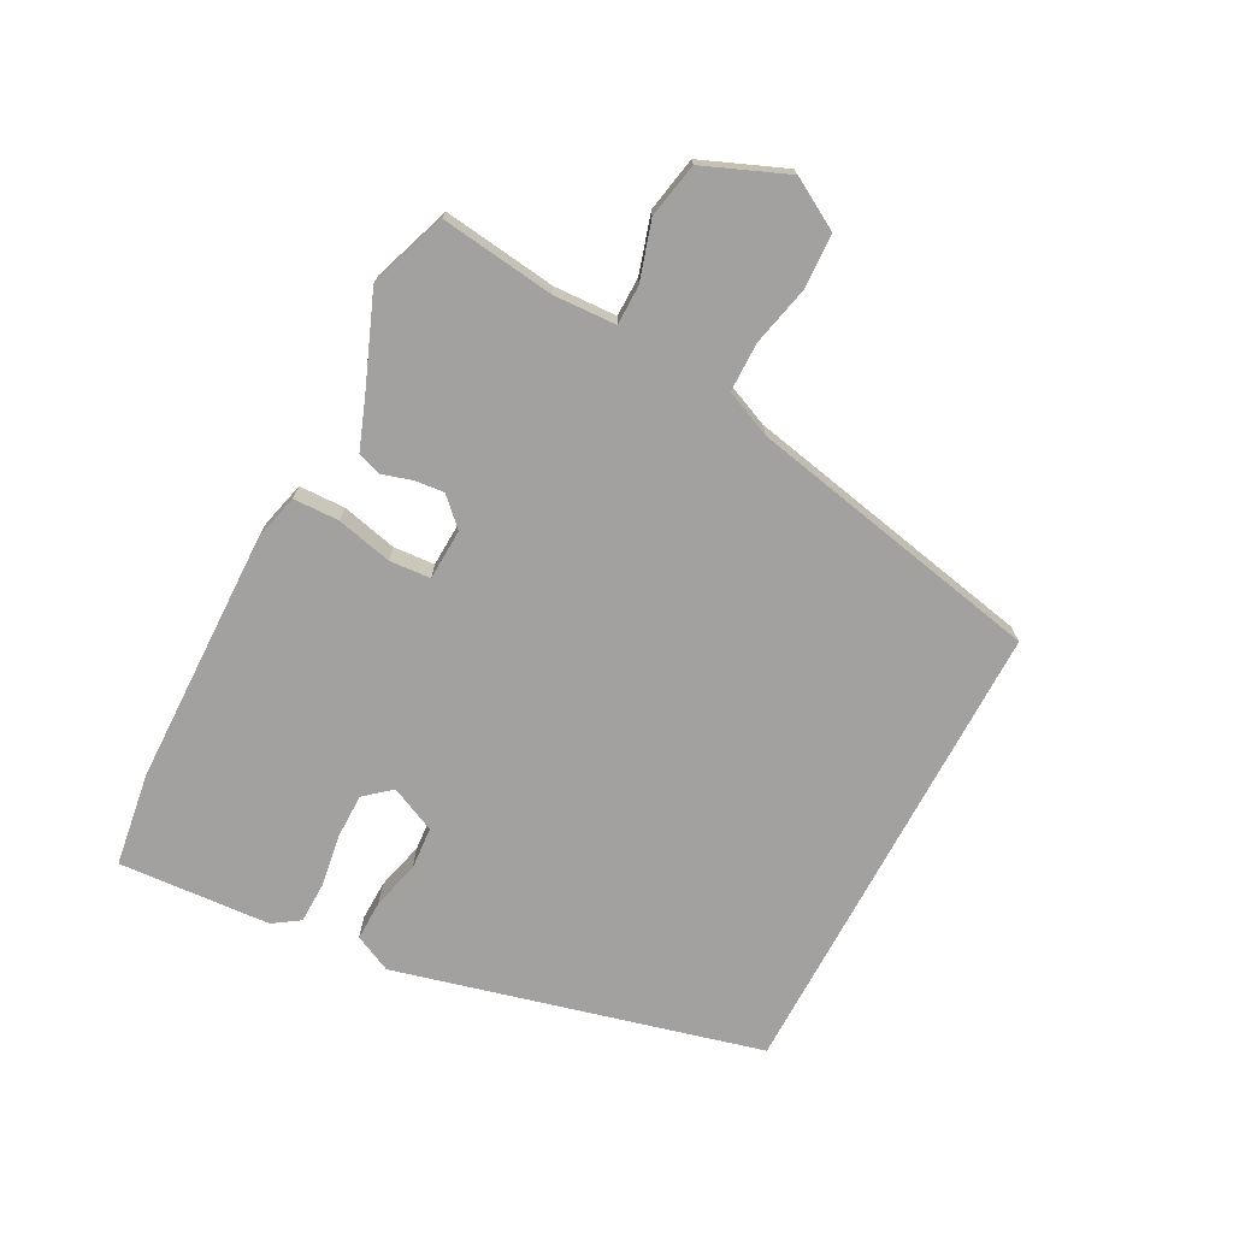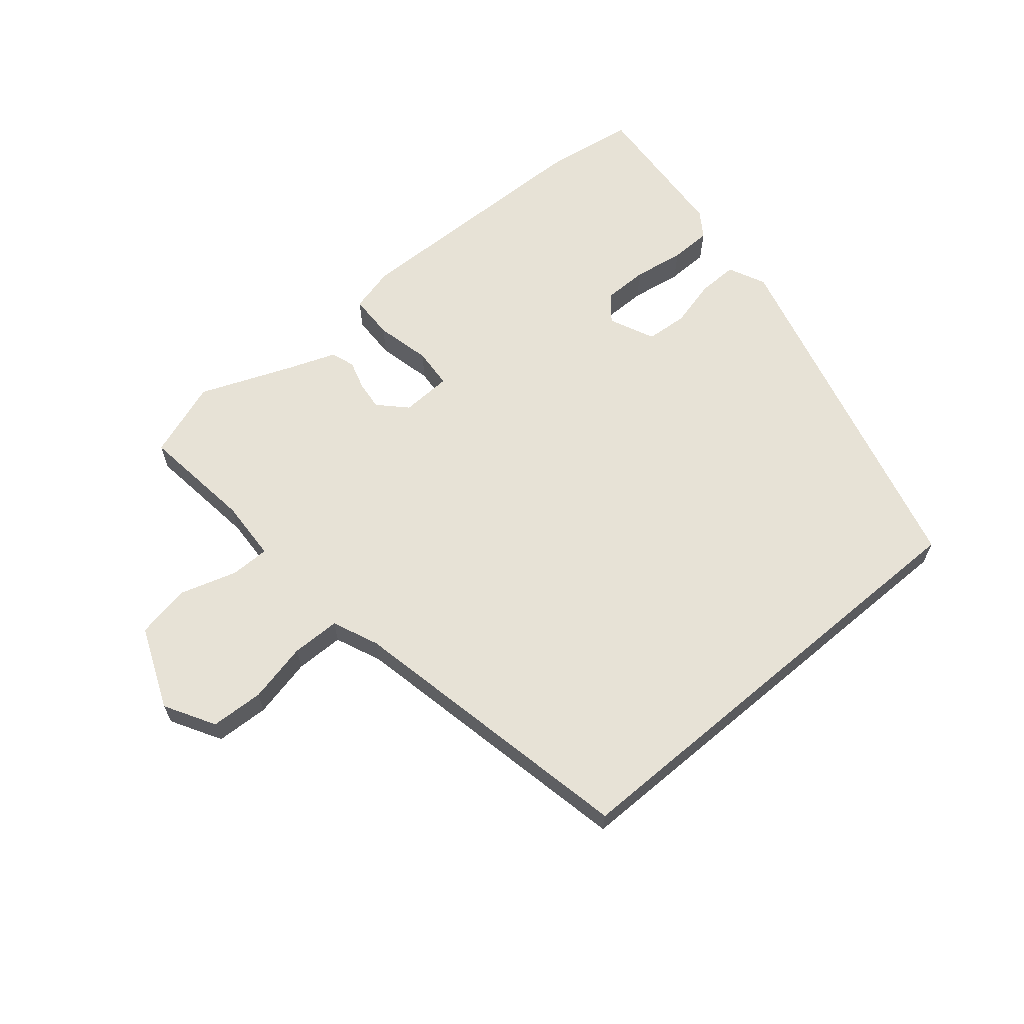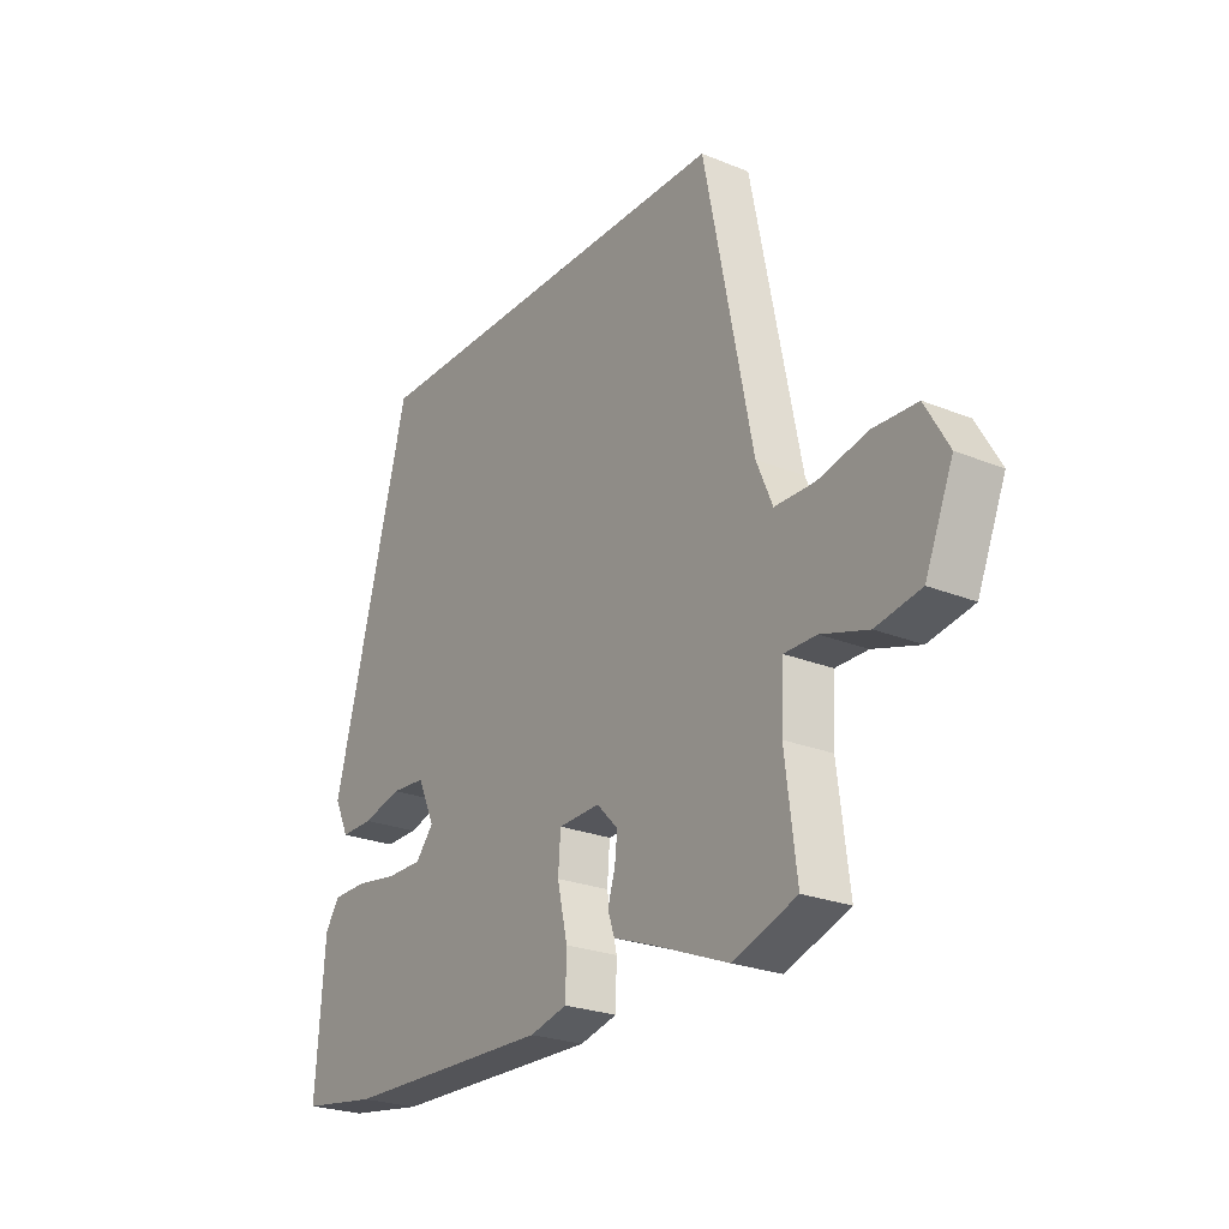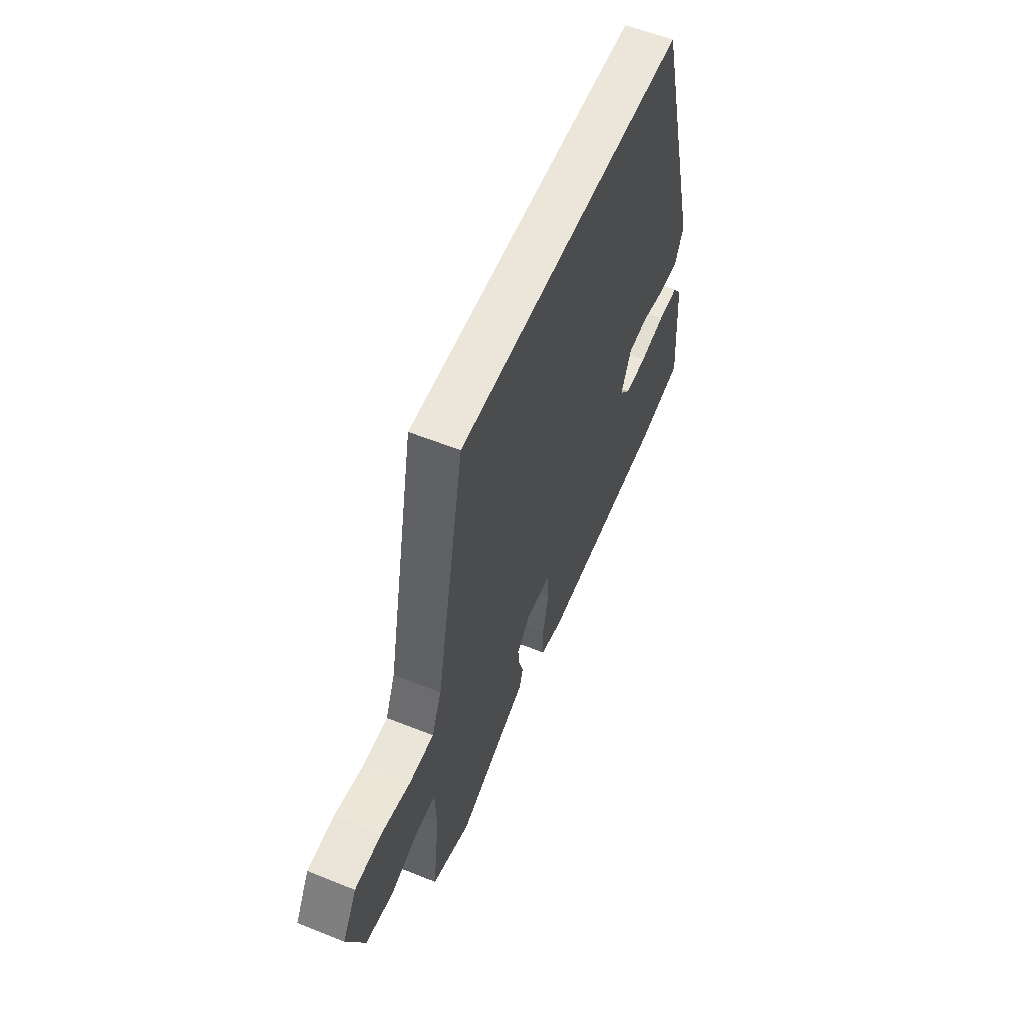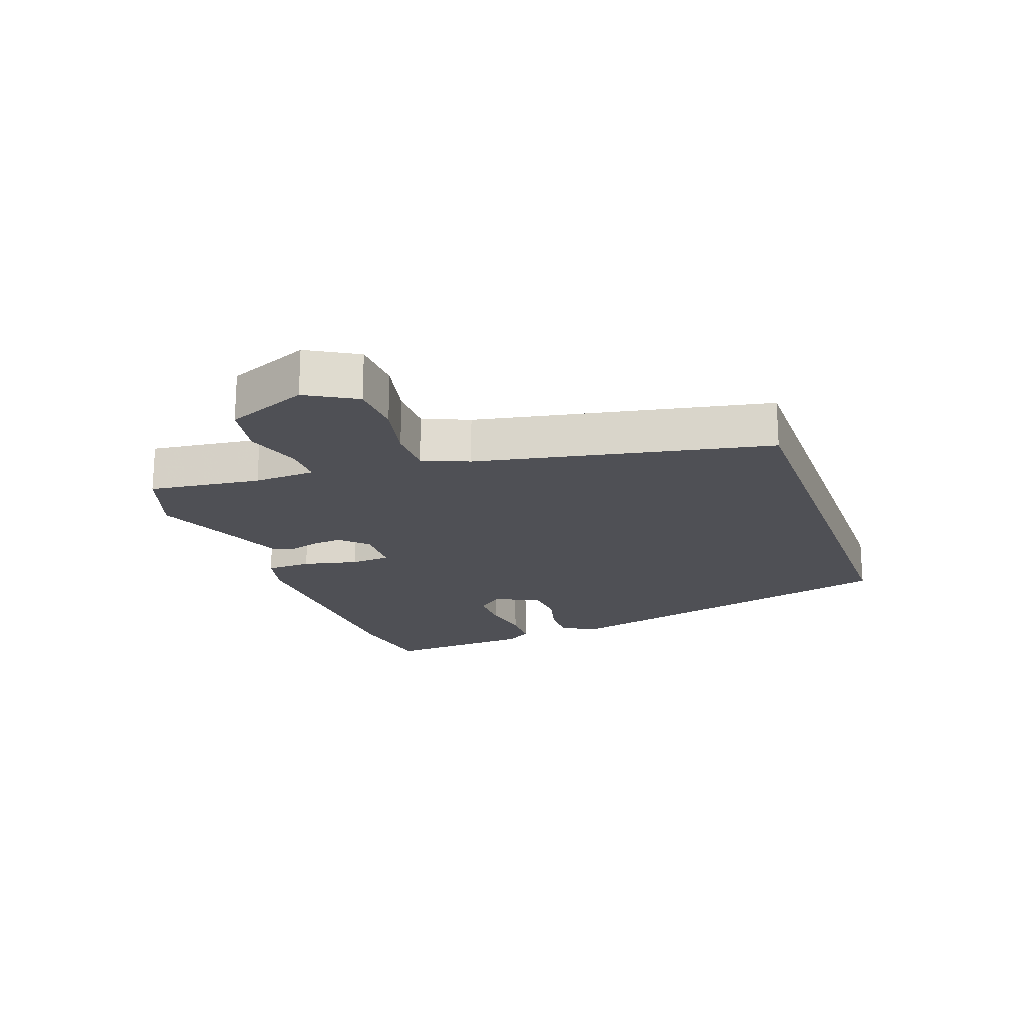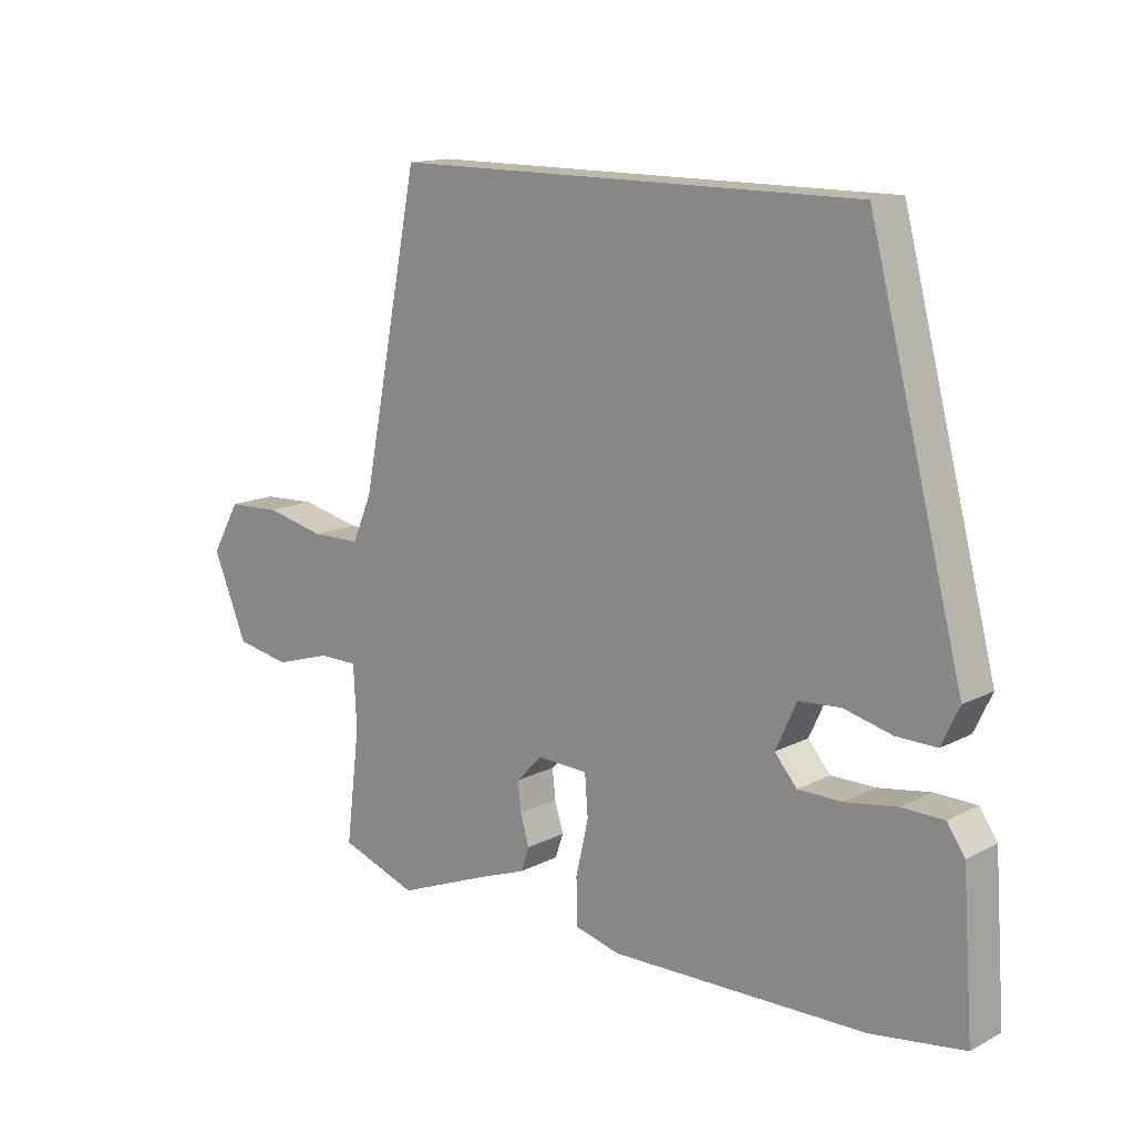
<metadata>
{"format":"obj","ext":"obj","renderer":"f3d","projection":"perspective","resolution":1024,"background":"white","views":[{"elev":-72.3,"azim":-118.0,"up":"+Y"},{"elev":63.4,"azim":-40.2,"up":"+Y"},{"elev":-24.6,"azim":-123.7,"up":"+Z"},{"elev":57.6,"azim":-67.4,"up":"+Z"},{"elev":-19.3,"azim":-70.3,"up":"+Y"},{"elev":14.2,"azim":41.7,"up":"+Z"}]}
</metadata>
<code>
v 0.373 0.07 0.5
v 0.521 0.07 -0.068
v 0.493 0.07 -0.127
v 0.43 0.07 -0.126
v 0.354 0.07 -0.107
v 0.288 0.07 -0.112
v 0.255 0.07 -0.184
v 0.29 0.07 -0.225
v 0.36 0.07 -0.225
v 0.441 0.07 -0.212
v 0.507 0.07 -0.213
v 0.535 0.07 -0.254
v 0.552 0.07 -0.492
v 0.405 0.07 -0.514
v 0.003 0.07 -0.523
v -0.069 0.07 -0.505
v -0.071 0.07 -0.433
v -0.051 0.07 -0.346
v -0.056 0.07 -0.282
v -0.136 0.07 -0.279
v -0.177 0.07 -0.321
v -0.172 0.07 -0.367
v -0.158 0.07 -0.413
v -0.171 0.07 -0.451
v -0.246 0.07 -0.479
v -0.393 0.07 -0.538
v -0.515 0.07 -0.495
v -0.493 0.07 -0.317
v -0.498 0.07 -0.219
v -0.56 0.07 -0.219
v -0.65 0.07 -0.247
v -0.736 0.07 -0.231
v -0.79 0.07 -0.101
v -0.745 0.07 -0.022
v -0.661 0.07 -0.018
v -0.566 0.07 -0.039
v -0.489 0.07 -0.038
v -0.458 0.07 0.035
v -0.365 0.07 0.5
v 0.373 0 0.5
v 0.521 0 -0.068
v 0.493 0 -0.127
v 0.43 0 -0.126
v 0.354 0 -0.107
v 0.288 0 -0.112
v 0.255 0 -0.184
v 0.29 0 -0.225
v 0.36 0 -0.225
v 0.441 0 -0.212
v 0.507 0 -0.213
v 0.535 0 -0.254
v 0.552 0 -0.492
v 0.405 0 -0.514
v 0.003 0 -0.523
v -0.069 0 -0.505
v -0.071 0 -0.433
v -0.051 0 -0.346
v -0.056 0 -0.282
v -0.136 0 -0.279
v -0.177 0 -0.321
v -0.172 0 -0.367
v -0.158 0 -0.413
v -0.171 0 -0.451
v -0.246 0 -0.479
v -0.393 0 -0.538
v -0.515 0 -0.495
v -0.493 0 -0.317
v -0.498 0 -0.219
v -0.56 0 -0.219
v -0.65 0 -0.247
v -0.736 0 -0.231
v -0.79 0 -0.101
v -0.745 0 -0.022
v -0.661 0 -0.018
v -0.566 0 -0.039
v -0.489 0 -0.038
v -0.458 0 0.035
v -0.365 0 0.5
f 1 2 3
f 39 1 3
f 38 39 3
f 34 35 36
f 33 34 36
f 32 33 36
f 31 32 36
f 30 31 36
f 29 30 36 37
f 28 29 37 38
f 25 26 27 28
f 25 28 38
f 24 25 38
f 23 24 38
f 22 23 38
f 16 17 18
f 15 16 18
f 14 15 18
f 13 14 18
f 12 13 18
f 11 12 18
f 10 11 18
f 9 10 18
f 8 9 18 19
f 7 8 19 20
f 3 4 5
f 38 3 5
f 38 5 6
f 21 22 38
f 20 21 38
f 6 7 20 38
f 42 41 40
f 42 40 78
f 42 78 77
f 75 74 73
f 75 73 72
f 75 72 71
f 75 71 70
f 75 70 69
f 76 75 69 68
f 77 76 68 67
f 67 66 65 64
f 77 67 64
f 77 64 63
f 77 63 62
f 77 62 61
f 57 56 55
f 57 55 54
f 57 54 53
f 57 53 52
f 57 52 51
f 57 51 50
f 57 50 49
f 57 49 48
f 58 57 48 47
f 59 58 47 46
f 44 43 42
f 44 42 77
f 45 44 77
f 77 61 60
f 77 60 59
f 77 59 46 45
f 1 40 41 2
f 2 41 42 3
f 3 42 43 4
f 4 43 44 5
f 5 44 45 6
f 6 45 46 7
f 7 46 47 8
f 8 47 48 9
f 9 48 49 10
f 10 49 50 11
f 11 50 51 12
f 12 51 52 13
f 13 52 53 14
f 14 53 54 15
f 15 54 55 16
f 16 55 56 17
f 17 56 57 18
f 18 57 58 19
f 19 58 59 20
f 20 59 60 21
f 21 60 61 22
f 22 61 62 23
f 23 62 63 24
f 24 63 64 25
f 25 64 65 26
f 26 65 66 27
f 27 66 67 28
f 28 67 68 29
f 29 68 69 30
f 30 69 70 31
f 31 70 71 32
f 32 71 72 33
f 33 72 73 34
f 34 73 74 35
f 35 74 75 36
f 36 75 76 37
f 37 76 77 38
f 38 77 78 39
f 39 78 40 1

</code>
